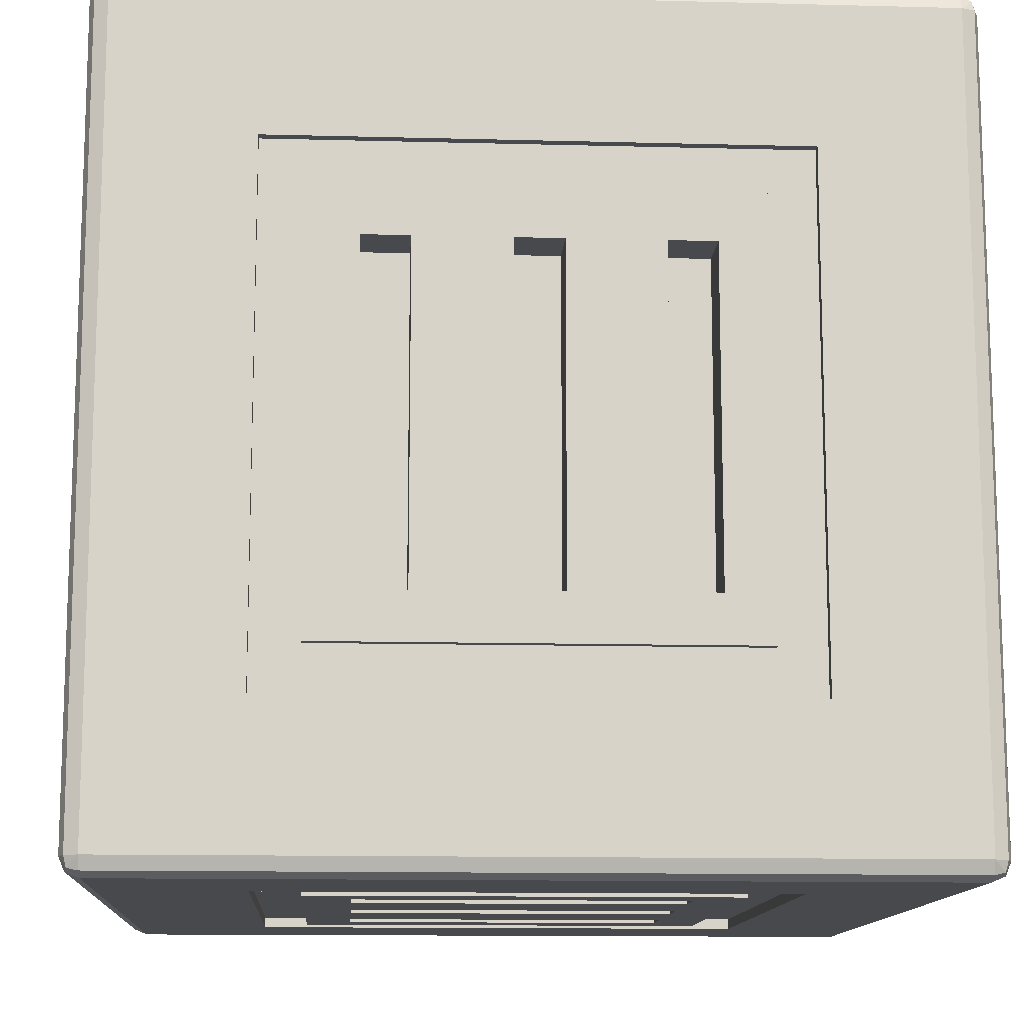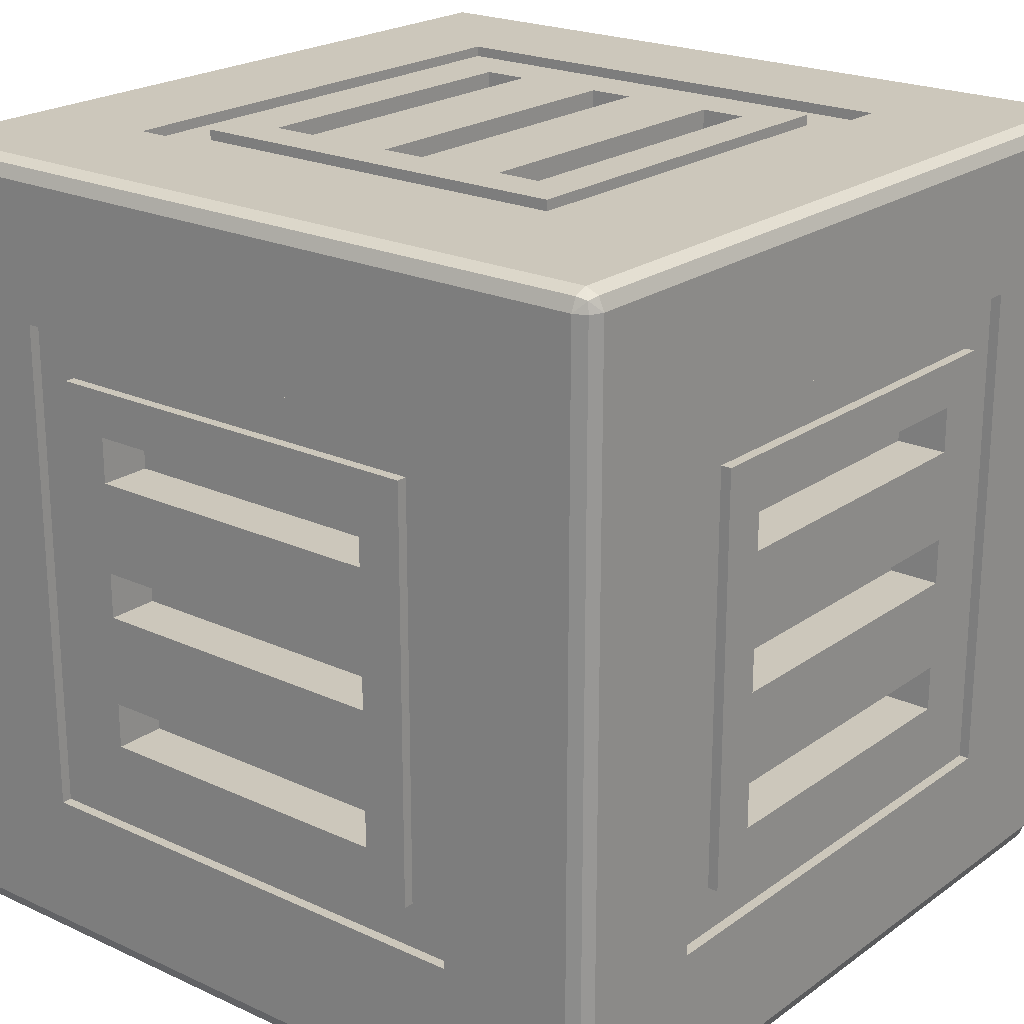
<metadata>
{"format":"obj","ext":"obj","renderer":"f3d","projection":"perspective","resolution":1024,"background":"white","views":[{"elev":-12.5,"azim":176.5,"up":"+Z"},{"elev":21.7,"azim":-141.0,"up":"+Y"}]}
</metadata>
<code>
o Cube.001_Cube.002
v 0.2441 -0.385 -0.2441
v -0.2441 -0.385 -0.2441
v 0.1997 -0.385 -0.1997
v -0.1997 -0.385 -0.1997
v -0.1997 -0.385 0.02219
v -0.2441 -0.385 0.02219
v 0.1997 -0.385 0.1997
v -0.1997 -0.385 0.1997
v -0.2441 -0.385 0.1997
v 0.2441 -0.385 0.2441
v -0.2441 -0.385 0.2441
v -0.385 0.2441 -0.2441
v -0.385 0.2441 0.2441
v -0.385 0.1997 -0.1997
v -0.385 0.1997 0.1997
v -0.385 -0.1109 -0.2441
v -0.385 -0.1109 -0.1997
v -0.385 -0.1997 -0.2441
v -0.385 -0.1997 -0.1997
v -0.385 -0.1997 0.1997
v -0.385 -0.2441 -0.2441
v -0.385 -0.2441 0.2441
v -0.2441 -0.2441 0.385
v -0.2441 0.2441 0.385
v -0.1997 -0.1997 0.385
v -0.1997 0.1997 0.385
v -0.1109 -0.2441 0.385
v -0.1109 -0.1997 0.385
v 0.02219 -0.2441 0.385
v 0.02219 -0.1997 0.385
v 0.1997 -0.1997 0.385
v 0.1997 0.1997 0.385
v 0.2441 -0.2441 0.385
v 0.2441 0.2441 0.385
v -0.2441 0.385 -0.2441
v 0.2441 0.385 -0.2441
v -0.1997 0.385 -0.1997
v 0.1997 0.385 -0.1997
v 0.1997 0.385 -0.02219
v 0.2441 0.385 -0.02219
v 0.1997 0.385 0.06657
v 0.2441 0.385 0.06657
v -0.1997 0.385 0.1997
v 0.1997 0.385 0.1997
v -0.2441 0.385 0.2441
v 0.2441 0.385 0.2441
v 0.2441 -0.2441 -0.385
v 0.2441 0.2441 -0.385
v 0.1997 -0.1997 -0.385
v 0.1997 0.1997 -0.385
v -0.06657 -0.2441 -0.385
v -0.06657 -0.1997 -0.385
v -0.1553 -0.2441 -0.385
v -0.1553 -0.1997 -0.385
v -0.1997 -0.1997 -0.385
v -0.1997 0.1997 -0.385
v -0.2441 -0.2441 -0.385
v -0.2441 0.2441 -0.385
v 0.1553 -0.345 -0.1553
v 0.1109 -0.345 -0.1553
v 0.02219 -0.345 -0.1553
v -0.02219 -0.345 -0.1553
v -0.1109 -0.345 -0.1553
v -0.1553 -0.345 -0.1553
v 0.1553 -0.345 0.1553
v 0.1109 -0.345 0.1553
v 0.02219 -0.345 0.1553
v -0.02219 -0.345 0.1553
v -0.1109 -0.345 0.1553
v -0.1553 -0.345 0.1553
v 0.1553 -0.1553 -0.345
v 0.1553 -0.1109 -0.345
v 0.1553 -0.02219 -0.345
v 0.1553 0.02219 -0.345
v 0.1553 0.1109 -0.345
v 0.1553 0.1553 -0.345
v -0.1553 -0.1553 -0.345
v -0.1553 -0.1109 -0.345
v -0.1553 -0.02219 -0.345
v -0.1553 0.02219 -0.345
v -0.1553 0.1109 -0.345
v -0.1553 0.1553 -0.345
v -0.345 0.1553 -0.1553
v -0.345 0.1553 0.1553
v -0.345 0.1109 -0.1553
v -0.345 0.1109 0.1553
v -0.345 0.02219 -0.1553
v -0.345 0.02219 0.1553
v -0.345 -0.02219 -0.1553
v -0.345 -0.02219 0.1553
v -0.345 -0.1109 -0.1553
v -0.345 -0.1109 0.1553
v -0.345 -0.1553 -0.1553
v -0.345 -0.1553 0.1553
v -0.1553 -0.1553 0.345
v -0.1553 -0.1109 0.345
v -0.1553 -0.02219 0.345
v -0.1553 0.02219 0.345
v -0.1553 0.1109 0.345
v -0.1553 0.1553 0.345
v 0.1553 -0.1553 0.345
v 0.1553 -0.1109 0.345
v 0.1553 -0.02219 0.345
v 0.1553 0.02219 0.345
v 0.1553 0.1109 0.345
v 0.1553 0.1553 0.345
v -0.1553 0.345 -0.1553
v -0.1109 0.345 -0.1553
v -0.02219 0.345 -0.1553
v 0.02219 0.345 -0.1553
v 0.1109 0.345 -0.1553
v 0.1553 0.345 -0.1553
v -0.1553 0.345 0.1553
v -0.1109 0.345 0.1553
v -0.02219 0.345 0.1553
v 0.02219 0.345 0.1553
v 0.1109 0.345 0.1553
v 0.1553 0.345 0.1553
v 0.2441 -0.395 -0.2441
v -0.2441 -0.395 -0.2441
v 0.1997 -0.395 -0.1997
v -0.1997 -0.395 -0.1997
v 0.1553 -0.395 -0.1553
v 0.1109 -0.395 -0.1553
v 0.02219 -0.395 -0.1553
v -0.02219 -0.395 -0.1553
v -0.1109 -0.395 -0.1553
v -0.1553 -0.395 -0.1553
v 0.1997 -0.395 -0.02219
v 0.1553 -0.395 -0.02219
v -0.1109 -0.395 -0.02219
v 0.2441 -0.395 0.02219
v -0.02219 -0.395 0.06657
v -0.1109 -0.395 0.1109
v -0.1553 -0.395 0.1109
v -0.1997 -0.395 0.1109
v 0.1553 -0.395 0.1553
v 0.1109 -0.395 0.1553
v 0.02219 -0.395 0.1553
v -0.02219 -0.395 0.1553
v -0.1109 -0.395 0.1553
v -0.1553 -0.395 0.1553
v 0.1997 -0.395 0.1997
v 0.1553 -0.395 0.1997
v -0.1553 -0.395 0.1997
v -0.1997 -0.395 0.1997
v 0.2441 -0.395 0.2441
v -0.2441 -0.395 0.2441
v -0.2441 0.395 -0.2441
v 0.2441 0.395 -0.2441
v -0.1997 0.395 -0.1997
v 0.1997 0.395 -0.1997
v -0.1997 0.395 -0.1553
v -0.1553 0.395 -0.1553
v -0.1109 0.395 -0.1553
v -0.02219 0.395 -0.1553
v 0.02219 0.395 -0.1553
v 0.1109 0.395 -0.1553
v 0.1553 0.395 -0.1553
v -0.1997 0.395 -0.06657
v -0.1553 0.395 -0.06657
v -0.2441 0.395 -0.02219
v 0.1109 0.395 -0.02219
v 0.02219 0.395 0.02219
v -0.2441 0.395 0.06657
v 0.02219 0.395 0.06657
v 0.1109 0.395 0.06657
v 0.02219 0.395 0.1109
v -0.1553 0.395 0.1553
v -0.1109 0.395 0.1553
v -0.02219 0.395 0.1553
v 0.02219 0.395 0.1553
v 0.1109 0.395 0.1553
v 0.1553 0.395 0.1553
v -0.1997 0.395 0.1997
v 0.02219 0.395 0.1997
v 0.06657 0.395 0.1997
v 0.1997 0.395 0.1997
v -0.2441 0.395 0.2441
v 0.2441 0.395 0.2441
v -0.2441 -0.2441 0.395
v -0.2441 0.2441 0.395
v -0.1997 -0.1997 0.395
v -0.1997 -0.1553 0.395
v -0.1997 0.1997 0.395
v -0.1553 -0.1553 0.395
v -0.1553 -0.1109 0.395
v -0.1553 -0.02219 0.395
v -0.1553 0.02219 0.395
v -0.1553 0.1109 0.395
v -0.1553 0.1553 0.395
v -0.02219 -0.02219 0.395
v 0.02219 -0.1109 0.395
v 0.1109 0.1109 0.395
v 0.1553 -0.1553 0.395
v 0.1553 -0.1109 0.395
v 0.1553 -0.02219 0.395
v 0.1553 0.02219 0.395
v 0.1553 0.1109 0.395
v 0.1553 0.1553 0.395
v 0.1997 -0.2441 0.395
v 0.1997 -0.1997 0.395
v 0.1997 0.1109 0.395
v 0.1997 0.1997 0.395
v 0.2441 -0.2441 0.395
v 0.2441 0.2441 0.395
v 0.2441 -0.2441 -0.395
v 0.2441 0.2441 -0.395
v 0.1997 -0.1997 -0.395
v 0.1997 0.1997 -0.395
v 0.1553 -0.1553 -0.395
v 0.1553 -0.1109 -0.395
v 0.1553 -0.02219 -0.395
v 0.1553 0.02219 -0.395
v 0.1553 0.1109 -0.395
v 0.1553 0.1553 -0.395
v 0.1109 -0.2441 -0.395
v 0.06657 -0.1109 -0.395
v 0.06657 -0.02219 -0.395
v 0.02219 0.02219 -0.395
v 0.02219 0.1109 -0.395
v -0.02219 0.02219 -0.395
v -0.02219 0.1109 -0.395
v -0.06657 -0.2441 -0.395
v -0.1109 0.02219 -0.395
v -0.1553 -0.1553 -0.395
v -0.1553 -0.1109 -0.395
v -0.1553 -0.02219 -0.395
v -0.1553 0.02219 -0.395
v -0.1553 0.1109 -0.395
v -0.1553 0.1553 -0.395
v -0.1997 -0.1997 -0.395
v -0.1997 0.02219 -0.395
v -0.1997 0.06657 -0.395
v -0.1997 0.1997 -0.395
v -0.2441 -0.2441 -0.395
v -0.2441 0.2441 -0.395
v -0.395 0.2441 -0.2441
v -0.395 0.2441 0.2441
v -0.395 0.1997 -0.1997
v -0.395 0.1997 -0.1109
v -0.395 0.1997 0.1997
v -0.395 0.1553 -0.1553
v -0.395 0.1553 -0.1109
v -0.395 0.1553 0.1553
v -0.395 0.1109 -0.1553
v -0.395 0.1109 -0.1109
v -0.395 0.1109 0.1553
v -0.395 0.02219 -0.1997
v -0.395 0.02219 -0.1553
v -0.395 0.02219 -0.1109
v -0.395 0.02219 0.1553
v -0.395 -0.02219 -0.1553
v -0.395 -0.02219 -0.02219
v -0.395 -0.02219 0.02219
v -0.395 -0.02219 0.1553
v -0.395 -0.1109 -0.1553
v -0.395 -0.1109 -0.06657
v -0.395 -0.1109 0.02219
v -0.395 -0.1109 0.1553
v -0.395 -0.1553 -0.1553
v -0.395 -0.1553 0.1553
v -0.395 -0.1997 -0.2441
v -0.395 -0.1997 -0.1997
v -0.395 -0.1997 0.1997
v -0.395 -0.2441 -0.2441
v -0.395 -0.2441 0.2441
v -0.1997 -0.3772 0.395
v 0.3328 -0.3772 0.395
v 0.3772 -0.395 -0.1109
v 0.3772 -0.395 0.1997
v 0.1553 -0.3772 -0.395
v 0.06657 -0.3772 -0.395
v -0.395 0.3328 -0.3772
v -0.395 -0.06657 -0.3772
v -0.3772 0.395 0.02219
v -0.3772 0.395 0.06657
v 0.3885 0.1686 -0.1686
v 0.395 0.175 -0.175
v 0.395 -0.175 -0.175
v 0.3885 -0.1686 -0.1686
v 0.3885 0.1686 0.1686
v 0.395 0.175 0.175
v 0.3885 -0.1686 0.1686
v 0.395 -0.175 0.175
v 0.295 -0.1627 0.1627
v 0.3008 -0.1686 0.1686
v 0.295 0.1627 0.1627
v 0.3008 0.1686 0.1686
v 0.3008 -0.1686 -0.1686
v 0.295 -0.1627 -0.1627
v 0.295 0.1627 -0.1627
v 0.3008 0.1686 -0.1686
v 0.395 -0.3772 0.3772
v 0.395 0.3772 0.3772
v 0.395 -0.3772 -0.3772
v 0.395 0.3772 -0.3772
v -0.395 -0.3772 -0.3772
v -0.395 0.3772 -0.3772
v -0.395 -0.3772 0.3772
v -0.395 0.3772 0.3772
v 0.3772 0.3898 -0.3898
v 0.3898 0.3772 -0.3898
v 0.3875 0.3875 -0.3875
v 0.3898 0.3898 -0.3772
v 0.3772 0.3772 -0.395
v 0.3772 0.395 -0.3772
v 0.3898 -0.3772 -0.3898
v 0.3772 -0.3898 -0.3898
v 0.3875 -0.3875 -0.3875
v 0.3898 -0.3898 -0.3772
v 0.3772 -0.3772 -0.395
v 0.3772 -0.395 -0.3772
v 0.3898 0.3898 0.3772
v 0.3898 0.3772 0.3898
v 0.3875 0.3875 0.3875
v 0.3772 0.3898 0.3898
v 0.3772 0.3772 0.395
v 0.3772 0.395 0.3772
v 0.3898 -0.3772 0.3898
v 0.3898 -0.3898 0.3772
v 0.3875 -0.3875 0.3875
v 0.3772 -0.3898 0.3898
v 0.3772 -0.395 0.3772
v 0.3772 -0.3772 0.395
v -0.3898 0.3898 -0.3772
v -0.3898 0.3772 -0.3898
v -0.3875 0.3875 -0.3875
v -0.3772 0.3898 -0.3898
v -0.3772 0.3772 -0.395
v -0.3772 0.395 -0.3772
v -0.3898 -0.3772 -0.3898
v -0.3898 -0.3898 -0.3772
v -0.3875 -0.3875 -0.3875
v -0.3772 -0.3898 -0.3898
v -0.3772 -0.395 -0.3772
v -0.3772 -0.3772 -0.395
v -0.3898 0.3772 0.3898
v -0.3898 0.3898 0.3772
v -0.3875 0.3875 0.3875
v -0.3772 0.3898 0.3898
v -0.3772 0.395 0.3772
v -0.3772 0.3772 0.395
v -0.3772 -0.3898 0.3898
v -0.3898 -0.3898 0.3772
v -0.3875 -0.3875 0.3875
v -0.3898 -0.3772 0.3898
v -0.3772 -0.395 0.3772
v -0.3772 -0.3772 0.395
f 4 3 121
f 185 189 190
f 238 274 275
f 15 14 241
f 6 5 8
f 134 131 133
f 234 225 229
f 177 168 172
f 150 180 319
f 32 26 185
f 181 23 24
f 53 51 224
f 38 37 151
f 150 40 180
f 183 30 202
f 276 277 165
f 34 26 32
f 33 29 201
f 39 38 152
f 98 97 103
f 138 66 65
f 123 59 60
f 259 91 92
f 140 68 67
f 100 99 105
f 60 59 65
f 231 82 81
f 215 75 76
f 252 88 90
f 261 93 91
f 245 84 86
f 182 206 318
f 253 89 87
f 83 85 86
f 87 89 90
f 74 73 79
f 190 99 100
f 196 102 101
f 96 102 193
f 198 104 103
f 192 103 97
f 200 106 105
f 239 267 300
f 62 61 67
f 172 116 115
f 201 181 268
f 156 109 110
f 111 163 117
f 159 112 118
f 174 118 117
f 158 111 112
f 83 84 244
f 72 71 77
f 182 24 34
f 136 142 146
f 64 70 135
f 28 27 29
f 127 63 64
f 232 226 211
f 208 237 330
f 142 70 69
f 62 68 133
f 129 143 137
f 125 61 62
f 67 61 125
f 64 63 69
f 1 119 132
f 69 63 131
f 120 6 148
f 136 5 122
f 119 1 2
f 218 72 78
f 126 127 122
f 110 109 115
f 251 87 88
f 46 45 179
f 154 107 108
f 101 95 186
f 50 49 209
f 170 114 113
f 155 108 114
f 271 147 132
f 162 45 35
f 166 164 116
f 43 35 45
f 164 166 167
f 209 52 232
f 1 7 3
f 191 100 106
f 144 8 145
f 233 56 234
f 154 153 160
f 58 57 236
f 11 10 147
f 105 99 194
f 112 111 117
f 188 97 98
f 249 250 246
f 189 98 104
f 124 60 66
f 14 17 249
f 25 183 184
f 91 93 94
f 77 71 211
f 186 95 96
f 176 44 177
f 129 3 7
f 31 32 203
f 107 154 161
f 34 33 205
f 153 37 160
f 52 51 53
f 262 94 93
f 213 73 74
f 59 123 130
f 229 80 79
f 264 19 20
f 207 47 48
f 216 76 82
f 223 75 221
f 211 71 72
f 13 15 20
f 220 80 222
f 227 78 77
f 213 212 218
f 149 35 36
f 256 260 265
f 40 39 41
f 217 272 273
f 202 197 196
f 73 213 219
f 208 48 58
f 159 152 158
f 246 85 83
f 115 109 156
f 96 95 101
f 221 220 222
f 56 58 48
f 89 253 254
f 238 12 13
f 263 18 16
f 17 16 18
f 108 107 113
f 254 258 259
f 239 13 22
f 260 92 94
f 76 75 81
f 85 246 247
f 20 15 242
f 336 120 148
f 56 50 210
f 22 21 266
f 283 295 294
f 284 285 280
f 284 282 283
f 278 279 283
f 278 281 280
f 286 287 290
f 288 289 287
f 292 293 289
f 291 290 293
f 279 296 297
f 288 286 291
f 278 293 290
f 284 287 289
f 281 290 287
f 282 289 293
f 323 268 344
f 324 323 344
f 317 341 343
f 342 341 317
f 311 296 294
f 270 311 321
f 320 294 295
f 325 320 315
f 314 295 297
f 319 314 305
f 335 273 309
f 336 335 309
f 303 308 312
f 296 308 303
f 329 302 306
f 307 302 329
f 345 300 298
f 348 345 333
f 332 275 327
f 337 332 327
f 326 299 301
f 276 326 339
f 338 301 300
f 343 338 347
f 306 302 304
f 297 303 304
f 307 305 304
f 312 308 310
f 313 309 310
f 296 311 310
f 295 314 316
f 318 315 316
f 319 317 316
f 294 320 322
f 324 321 322
f 325 323 322
f 299 326 328
f 330 327 328
f 331 329 328
f 298 332 334
f 336 333 334
f 337 335 334
f 301 338 340
f 342 339 340
f 343 341 340
f 348 344 346
f 300 345 346
f 349 347 346
f 122 4 121
f 185 184 189
f 199 203 200
f 184 186 187
f 200 203 204
f 187 193 192
f 200 204 185
f 187 192 188
f 191 200 185
f 184 187 188
f 189 198 194
f 184 188 189
f 190 191 185
f 189 194 190
f 263 238 275
f 240 241 14
f 242 15 241
f 9 6 8
f 140 134 133
f 233 234 229
f 176 177 172
f 331 276 149
f 165 277 179
f 276 162 149
f 179 277 342
f 307 331 150
f 179 342 319
f 331 149 150
f 180 179 319
f 319 307 150
f 204 32 185
f 182 181 24
f 207 217 47
f 224 236 53
f 57 53 236
f 51 47 217
f 217 224 51
f 152 38 151
f 46 180 42
f 150 36 40
f 40 42 180
f 31 202 30
f 183 25 28
f 28 30 183
f 162 276 165
f 23 27 25
f 30 29 31
f 27 28 25
f 31 29 33
f 24 23 25
f 31 33 34
f 24 25 26
f 32 31 34
f 34 24 26
f 181 201 29
f 205 33 201
f 29 27 181
f 23 181 27
f 152 178 39
f 41 39 178
f 178 44 41
f 104 98 103
f 137 138 65
f 124 123 60
f 92 260 259
f 259 258 91
f 257 91 258
f 139 140 67
f 106 100 105
f 66 60 65
f 230 231 81
f 216 215 76
f 256 252 90
f 257 261 91
f 248 245 86
f 349 268 181
f 269 325 205
f 343 349 182
f 205 201 269
f 349 181 182
f 205 325 318
f 318 343 182
f 206 205 318
f 250 253 87
f 84 83 86
f 88 87 90
f 80 74 79
f 191 190 100
f 195 196 101
f 196 193 102
f 187 96 193
f 197 198 103
f 97 188 192
f 192 197 103
f 199 200 105
f 301 299 238
f 263 275 298
f 299 274 238
f 266 263 298
f 301 238 239
f 266 298 300
f 300 301 239
f 267 266 300
f 68 62 67
f 171 172 115
f 269 201 268
f 157 156 110
f 167 173 117
f 117 163 167
f 158 163 111
f 174 159 118
f 173 174 117
f 159 158 112
f 245 244 84
f 243 83 244
f 78 72 77
f 206 182 34
f 145 146 142
f 136 135 142
f 142 135 70
f 128 64 135
f 30 28 29
f 128 127 64
f 230 223 225
f 220 221 215
f 223 222 225
f 214 220 215
f 230 225 234
f 214 215 210
f 231 230 234
f 213 214 210
f 231 234 235
f 212 213 209
f 216 231 235
f 232 233 227
f 216 235 210
f 233 229 228
f 216 210 215
f 228 219 227
f 213 210 209
f 219 218 227
f 211 212 209
f 233 228 227
f 211 209 232
f 232 227 226
f 312 272 207
f 224 273 337
f 272 217 207
f 236 224 337
f 306 312 208
f 236 337 330
f 312 207 208
f 237 236 330
f 330 306 208
f 141 142 69
f 140 133 68
f 126 62 133
f 144 137 143
f 130 129 137
f 126 125 62
f 139 67 125
f 70 64 69
f 132 147 10
f 10 1 132
f 131 134 69
f 141 69 134
f 63 127 131
f 11 148 9
f 120 2 6
f 6 9 148
f 136 146 8
f 4 122 5
f 8 5 136
f 120 119 2
f 78 227 218
f 218 212 72
f 141 134 140
f 145 142 141
f 137 144 138
f 129 130 123
f 138 144 139
f 121 129 123
f 145 141 140
f 121 123 124
f 145 140 139
f 122 121 125
f 144 145 139
f 135 136 128
f 124 138 139
f 128 136 122
f 124 139 125
f 127 128 122
f 121 124 125
f 126 133 131
f 122 125 126
f 126 131 127
f 116 110 115
f 88 252 251
f 251 250 87
f 180 46 179
f 155 154 108
f 195 101 186
f 210 50 209
f 169 170 113
f 170 155 114
f 270 271 132
f 165 179 45
f 35 149 162
f 162 165 45
f 116 172 168
f 168 166 116
f 164 157 110
f 110 116 164
f 38 39 40
f 42 41 44
f 38 40 36
f 46 42 44
f 37 38 36
f 46 44 43
f 37 36 35
f 45 46 43
f 43 37 35
f 163 164 167
f 55 232 54
f 209 49 52
f 52 54 232
f 5 6 4
f 10 11 8
f 4 6 2
f 11 9 8
f 4 2 1
f 10 8 7
f 3 4 1
f 1 10 7
f 200 191 106
f 146 145 8
f 144 143 7
f 7 8 144
f 235 234 56
f 233 232 55
f 55 56 233
f 161 154 160
f 237 58 236
f 148 11 147
f 190 194 99
f 199 105 194
f 118 112 117
f 189 188 98
f 244 241 243
f 240 249 246
f 250 251 247
f 243 241 240
f 250 247 246
f 246 243 240
f 198 189 104
f 138 124 66
f 264 249 17
f 240 14 249
f 17 19 264
f 184 185 26
f 26 25 184
f 92 91 94
f 226 77 211
f 187 186 96
f 178 177 44
f 176 175 43
f 43 44 176
f 7 143 129
f 129 121 3
f 204 203 32
f 202 31 203
f 161 169 113
f 113 107 161
f 206 34 205
f 175 160 43
f 153 151 37
f 37 43 160
f 54 52 53
f 261 262 93
f 214 213 74
f 130 137 65
f 65 59 130
f 228 229 79
f 265 264 20
f 208 207 48
f 231 216 82
f 215 221 75
f 223 230 81
f 81 75 223
f 212 211 72
f 12 16 14
f 18 21 19
f 16 17 14
f 19 21 22
f 13 12 14
f 20 19 22
f 13 14 15
f 20 22 13
f 225 222 80
f 220 214 74
f 74 80 220
f 229 225 80
f 226 227 77
f 219 213 218
f 150 149 36
f 242 241 245
f 250 249 253
f 241 244 245
f 253 249 257
f 265 242 252
f 258 254 253
f 242 245 248
f 257 258 253
f 248 247 251
f 257 249 264
f 248 251 252
f 261 257 264
f 242 248 252
f 261 264 262
f 255 259 256
f 262 264 265
f 256 259 260
f 260 262 265
f 265 252 256
f 42 40 41
f 224 217 273
f 195 186 183
f 184 183 186
f 202 203 197
f 199 194 198
f 197 192 193
f 199 198 203
f 195 183 202
f 203 198 197
f 197 193 196
f 196 195 202
f 219 228 79
f 79 73 219
f 237 208 58
f 157 164 163
f 176 172 171
f 157 163 158
f 175 176 170
f 156 157 152
f 161 160 169
f 157 158 152
f 169 160 175
f 173 167 168
f 170 169 175
f 167 166 168
f 170 176 171
f 173 168 177
f 170 171 156
f 174 173 177
f 155 170 156
f 174 177 178
f 155 156 151
f 159 174 178
f 152 151 156
f 159 178 152
f 154 155 151
f 151 153 154
f 243 246 83
f 171 115 156
f 102 96 101
f 223 221 222
f 51 52 49
f 55 54 53
f 47 51 49
f 55 53 57
f 47 49 50
f 56 55 57
f 48 47 50
f 56 57 58
f 48 50 56
f 255 256 90
f 90 89 254
f 254 255 90
f 239 238 13
f 263 266 21
f 12 238 16
f 21 18 263
f 16 238 263
f 19 17 18
f 114 108 113
f 255 254 259
f 267 239 22
f 262 260 94
f 82 76 81
f 247 248 86
f 86 85 247
f 265 20 242
f 313 270 119
f 147 271 324
f 270 132 119
f 147 324 348
f 336 313 120
f 148 147 348
f 313 119 120
f 148 348 336
f 235 56 210
f 267 22 266
f 285 283 294
f 281 284 280
f 285 284 283
f 282 278 283
f 279 278 280
f 291 286 290
f 286 288 287
f 288 292 289
f 292 291 293
f 280 285 294
f 295 283 279
f 280 294 296
f 297 295 279
f 279 280 296
f 292 288 291
f 281 278 290
f 282 284 289
f 284 281 287
f 278 282 293
f 349 344 268
f 323 325 269
f 269 268 323
f 348 324 344
f 318 317 343
f 319 342 317
f 321 311 294
f 321 324 271
f 271 270 321
f 313 311 270
f 315 320 295
f 318 325 315
f 305 314 297
f 307 319 305
f 312 309 272
f 335 337 273
f 273 272 309
f 313 336 309
f 306 303 312
f 297 296 303
f 330 329 306
f 331 307 329
f 333 345 298
f 336 348 333
f 299 327 274
f 332 298 275
f 275 274 327
f 330 337 327
f 339 326 301
f 339 342 277
f 276 331 326
f 339 277 276
f 347 338 300
f 349 343 347
f 303 306 304
f 305 297 304
f 302 307 304
f 309 312 310
f 311 313 310
f 308 296 310
f 315 295 316
f 317 318 316
f 314 319 316
f 321 294 322
f 323 324 322
f 320 325 322
f 327 299 328
f 329 330 328
f 326 331 328
f 333 298 334
f 335 336 334
f 332 337 334
f 339 301 340
f 341 342 340
f 338 343 340
f 345 348 346
f 347 300 346
f 344 349 346

</code>
